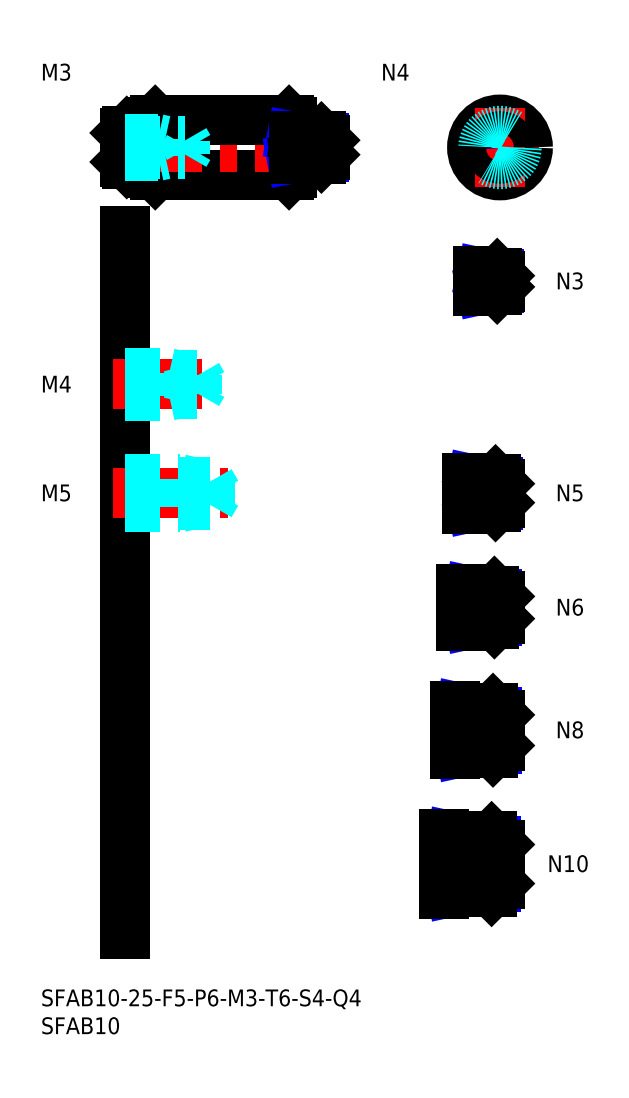
<metadata>
{"format":"dxf","ext":"dxf","renderer":"ezdxf+matplotlib","layout":"modelspace","background":"white","min_lineweight":24,"dpi":150}
</metadata>
<code>
0
SECTION
2
ENTITIES
0
INSERT
8
MSM_CONTINUOUS
2
*U16
10
0
20
0
30
0
0
INSERT
8
MSM_CONTINUOUS
2
*U17
10
0
20
0
30
0
0
LINE
8
MSM_CONTINUOUS
10
15
20
136
30
0
11
15
21
10
31
0
0
INSERT
8
MSM_CONTINUOUS
2
*U18
10
0
20
0
30
0
0
LINE
8
MSM_CENTER
10
13
20
89
30
0
11
33.5
21
89
31
0
0
LINE
8
MSM_DASHED
10
15
20
91.5
30
0
11
25
21
91.5
31
0
0
LINE
8
MSM_DASHED
10
15
20
91.07
30
0
11
30.31
21
91.07
31
0
0
LINE
8
MSM_DASHED
10
15
20
86.93
30
0
11
30.31
21
86.93
31
0
0
LINE
8
MSM_DASHED
10
15
20
86.5
30
0
11
25
21
86.5
31
0
0
LINE
8
MSM_DASHED
10
30.31
20
86.93
30
0
11
30.31
21
91.07
31
0
0
LINE
8
MSM_DASHED
10
30.31
20
91.07
30
0
11
31.5
21
89
31
0
0
LINE
8
MSM_DASHED
10
25
20
86.5
30
0
11
25
21
91.5
31
0
0
LINE
8
MSM_DASHED
10
30.31
20
86.93
30
0
11
31.5
21
89
31
0
0
LINE
8
MSM_DASHED
10
25
20
86.5
30
0
11
27
21
86.93
31
0
0
LINE
8
MSM_DASHED
10
25
20
91.5
30
0
11
27
21
91.07
31
0
0
INSERT
8
MSM_CONTINUOUS
2
*U19
10
0
20
0
30
0
0
LINE
8
MSM_CENTER
10
13
20
108.5
30
0
11
31
21
108.5
31
0
0
LINE
8
MSM_DASHED
10
15
20
110.5
30
0
11
23
21
110.5
31
0
0
LINE
8
MSM_DASHED
10
15
20
110.1
30
0
11
28.06
21
110.1
31
0
0
LINE
8
MSM_DASHED
10
15
20
106.9
30
0
11
28.06
21
106.9
31
0
0
LINE
8
MSM_DASHED
10
15
20
106.5
30
0
11
23
21
106.5
31
0
0
LINE
8
MSM_DASHED
10
28.06
20
106.9
30
0
11
28.06
21
110.1
31
0
0
LINE
8
MSM_DASHED
10
28.06
20
110.1
30
0
11
29
21
108.5
31
0
0
LINE
8
MSM_DASHED
10
23
20
106.5
30
0
11
23
21
110.5
31
0
0
LINE
8
MSM_DASHED
10
28.06
20
106.9
30
0
11
29
21
108.5
31
0
0
LINE
8
MSM_DASHED
10
23
20
106.5
30
0
11
24.75
21
106.9
31
0
0
LINE
8
MSM_DASHED
10
23
20
110.5
30
0
11
24.75
21
110.1
31
0
0
LINE
8
MSM_CENTER
10
75.32
20
151
30
0
11
89.32
21
151
31
0
0
CIRCLE
8
MSM_CONTINUOUS
10
82.32
20
151
30
0
40
5
0
LINE
8
MSM_CONTINUOUS
10
15
20
153.6
30
0
11
15
21
148.4
31
0
0
LINE
8
MSM_CONTINUOUS
10
44.5
20
156
30
0
11
44.5
21
146
31
0
0
LINE
8
MSM_CONTINUOUS
10
20.5
20
156
30
0
11
20.5
21
146
31
0
0
LINE
8
MSM_CONTINUOUS
10
20
20
155.5
30
0
11
20
21
146.5
31
0
0
LINE
8
MSM_CONTINUOUS
10
45
20
155.5
30
0
11
45
21
146.5
31
0
0
LINE
8
MSM_CONTINUOUS
10
20.5
20
146
30
0
11
44.5
21
146
31
0
0
LINE
8
MSM_CONTINUOUS
10
15.4
20
148
30
0
11
19.7
21
148
31
0
0
ARC
8
MSM_CONTINUOUS
10
19.7
20
147.7
30
0
40
0.3
50
0
51
90
0
LINE
8
MSM_CONTINUOUS
10
20
20
146.5
30
0
11
20.5
21
146
31
0
0
LINE
8
MSM_CONTINUOUS
10
44.5
20
146
30
0
11
45
21
146.5
31
0
0
LINE
8
MSM_CENTER
10
13
20
151
30
0
11
53
21
151
31
0
0
LINE
8
MSM_CONTINUOUS
10
20.5
20
156
30
0
11
44.5
21
156
31
0
0
LINE
8
MSM_CONTINUOUS
10
15.4
20
154
30
0
11
19.7
21
154
31
0
0
ARC
8
MSM_CONTINUOUS
10
19.7
20
154.3
30
0
40
0.3
50
270
51
0
0
LINE
8
MSM_CONTINUOUS
10
20
20
155.5
30
0
11
20.5
21
156
31
0
0
LINE
8
MSM_CONTINUOUS
10
45
20
155.5
30
0
11
44.5
21
156
31
0
0
LINE
8
MSM_CENTER
10
82.32
20
158
30
0
11
82.32
21
144
31
0
0
INSERT
8
MSM_CONTINUOUS
2
*U20
10
0
20
0
30
0
0
LINE
8
MSM_CENTER
10
84.32
20
22.5
30
0
11
70.32
21
22.5
31
0
0
INSERT
8
MSM_CONTINUOUS
2
*U21
10
0
20
0
30
0
0
LINE
8
MSM_CENTER
10
84.32
20
46.5
30
0
11
72.32
21
46.5
31
0
0
INSERT
8
MSM_CONTINUOUS
2
*U22
10
0
20
0
30
0
0
LINE
8
MSM_CENTER
10
84.32
20
68.5
30
0
11
73.32
21
68.5
31
0
0
INSERT
8
MSM_CONTINUOUS
2
*U23
10
0
20
0
30
0
0
LINE
8
MSM_CENTER
10
84.32
20
89
30
0
11
74.32
21
89
31
0
0
LINE
8
MSM_NARROW
10
79.32
20
91.07
30
0
11
81.96
21
91.07
31
0
0
LINE
8
MSM_NARROW
10
79.32
20
86.93
30
0
11
81.96
21
86.93
31
0
0
LINE
8
MSM_CONTINUOUS
10
82.32
20
87.3
30
0
11
82.32
21
90.7
31
0
0
LINE
8
MSM_NARROW
10
79.32
20
70.96
30
0
11
81.87
21
70.96
31
0
0
LINE
8
MSM_NARROW
10
79.32
20
66.04
30
0
11
81.87
21
66.04
31
0
0
LINE
8
MSM_CONTINUOUS
10
82.32
20
70.5
30
0
11
82.32
21
66.5
31
0
0
LINE
8
MSM_NARROW
10
78.32
20
43.18
30
0
11
81.75
21
43.18
31
0
0
LINE
8
MSM_NARROW
10
78.32
20
49.82
30
0
11
81.75
21
49.82
31
0
0
LINE
8
MSM_CONTINUOUS
10
82.32
20
43.75
30
0
11
82.32
21
49.25
31
0
0
LINE
8
MSM_NARROW
10
77.32
20
18.31
30
0
11
81.64
21
18.31
31
0
0
LINE
8
MSM_NARROW
10
77.32
20
26.69
30
0
11
81.64
21
26.69
31
0
0
LINE
8
MSM_CONTINUOUS
10
82.32
20
19
30
0
11
82.32
21
26
31
0
0
LINE
8
MSM_CONTINUOUS
10
79.32
20
91.5
30
0
11
79.32
21
86.5
31
0
0
LINE
8
MSM_NARROW
10
79.32
20
91.07
30
0
11
77.32
21
91.5
31
0
0
LINE
8
MSM_NARROW
10
79.32
20
86.93
30
0
11
77.32
21
86.5
31
0
0
LINE
8
MSM_NARROW
10
79.32
20
70.96
30
0
11
76.82
21
71.5
31
0
0
LINE
8
MSM_NARROW
10
79.32
20
66.04
30
0
11
76.82
21
65.5
31
0
0
LINE
8
MSM_NARROW
10
78.32
20
49.82
30
0
11
75.2
21
50.5
31
0
0
LINE
8
MSM_NARROW
10
78.32
20
43.18
30
0
11
75.2
21
42.5
31
0
0
LINE
8
MSM_NARROW
10
77.32
20
26.69
30
0
11
73.57
21
27.5
31
0
0
LINE
8
MSM_NARROW
10
77.32
20
18.31
30
0
11
73.57
21
17.5
31
0
0
LINE
8
MSM_CONTINUOUS
10
81.52
20
91.5
30
0
11
82.32
21
90.7
31
0
0
LINE
8
MSM_CONTINUOUS
10
81.52
20
86.5
30
0
11
82.32
21
87.3
31
0
0
LINE
8
MSM_CONTINUOUS
10
81.52
20
91.5
30
0
11
81.52
21
86.5
31
0
0
LINE
8
MSM_CONTINUOUS
10
81.32
20
71.5
30
0
11
82.32
21
70.5
31
0
0
LINE
8
MSM_CONTINUOUS
10
81.32
20
65.5
30
0
11
82.32
21
66.5
31
0
0
LINE
8
MSM_CONTINUOUS
10
81.32
20
71.5
30
0
11
81.32
21
65.5
31
0
0
LINE
8
MSM_CONTINUOUS
10
81.07
20
50.5
30
0
11
82.32
21
49.25
31
0
0
LINE
8
MSM_CONTINUOUS
10
81.07
20
42.5
30
0
11
82.32
21
43.75
31
0
0
LINE
8
MSM_CONTINUOUS
10
81.07
20
50.5
30
0
11
81.07
21
42.5
31
0
0
LINE
8
MSM_CONTINUOUS
10
80.82
20
27.5
30
0
11
82.32
21
26
31
0
0
LINE
8
MSM_CONTINUOUS
10
80.82
20
17.5
30
0
11
82.32
21
19
31
0
0
LINE
8
MSM_CONTINUOUS
10
80.82
20
27.5
30
0
11
80.82
21
17.5
31
0
0
LINE
8
MSM_CONTINUOUS
10
79.32
20
71.5
30
0
11
79.32
21
65.5
31
0
0
LINE
8
MSM_CONTINUOUS
10
78.32
20
50.5
30
0
11
78.32
21
42.5
31
0
0
LINE
8
MSM_CONTINUOUS
10
77.32
20
27.5
30
0
11
77.32
21
17.5
31
0
0
ARC
8
MSM_CONTINUOUS
10
76.62
20
91.8
30
0
40
0.3
50
180
51
270
0
ARC
8
MSM_CONTINUOUS
10
76.62
20
86.2
30
0
40
0.3
50
90
51
180
0
ARC
8
MSM_CONTINUOUS
10
75.62
20
71.8
30
0
40
0.3
50
180
51
270
0
ARC
8
MSM_CONTINUOUS
10
75.62
20
65.2
30
0
40
0.3
50
90
51
180
0
ARC
8
MSM_CONTINUOUS
10
74.62
20
50.8
30
0
40
0.3
50
180
51
270
0
ARC
8
MSM_CONTINUOUS
10
74.62
20
42.2
30
0
40
0.3
50
90
51
180
0
ARC
8
MSM_CONTINUOUS
10
72.62
20
27.8
30
0
40
0.3
50
180
51
270
0
ARC
8
MSM_CONTINUOUS
10
72.62
20
17.2
30
0
40
0.3
50
90
51
180
0
LINE
8
MSM_CONTINUOUS
10
72.62
20
17.5
30
0
11
80.82
21
17.5
31
0
0
LINE
8
MSM_CONTINUOUS
10
72.62
20
27.5
30
0
11
80.82
21
27.5
31
0
0
LINE
8
MSM_CONTINUOUS
10
72.32
20
27.8
30
0
11
72.32
21
17.2
31
0
0
LINE
8
MSM_CONTINUOUS
10
74.62
20
50.5
30
0
11
81.07
21
50.5
31
0
0
LINE
8
MSM_CONTINUOUS
10
74.62
20
42.5
30
0
11
81.07
21
42.5
31
0
0
LINE
8
MSM_CONTINUOUS
10
74.32
20
50.8
30
0
11
74.32
21
42.2
31
0
0
LINE
8
MSM_CONTINUOUS
10
75.62
20
71.5
30
0
11
81.32
21
71.5
31
0
0
LINE
8
MSM_CONTINUOUS
10
75.62
20
65.5
30
0
11
81.32
21
65.5
31
0
0
LINE
8
MSM_CONTINUOUS
10
75.32
20
71.8
30
0
11
75.32
21
65.2
31
0
0
LINE
8
MSM_CONTINUOUS
10
76.62
20
91.5
30
0
11
81.52
21
91.5
31
0
0
LINE
8
MSM_CONTINUOUS
10
76.62
20
86.5
30
0
11
81.52
21
86.5
31
0
0
LINE
8
MSM_CONTINUOUS
10
76.32
20
91.8
30
0
11
76.32
21
86.2
31
0
0
INSERT
8
MSM_CONTINUOUS
2
*U24
10
0
20
0
30
0
0
INSERT
8
MSM_CONTINUOUS
2
*U25
10
0
20
0
30
0
0
LINE
8
MSM_CONTINUOUS
10
15.4
20
154
30
0
11
15
21
153.6
31
0
0
LINE
8
MSM_CONTINUOUS
10
15.4
20
148
30
0
11
15
21
148.4
31
0
0
LINE
8
MSM_CONTINUOUS
10
15.4
20
154
30
0
11
15.4
21
148
31
0
0
LINE
8
MSM_DASHED
10
15
20
152.5
30
0
11
21
21
152.5
31
0
0
LINE
8
MSM_DASHED
10
15
20
152.2
30
0
11
25.79
21
152.2
31
0
0
LINE
8
MSM_DASHED
10
15
20
149.8
30
0
11
25.79
21
149.8
31
0
0
LINE
8
MSM_DASHED
10
15
20
149.5
30
0
11
21
21
149.5
31
0
0
LINE
8
MSM_DASHED
10
21
20
152.5
30
0
11
22.25
21
152.2
31
0
0
LINE
8
MSM_DASHED
10
25.79
20
149.8
30
0
11
25.79
21
152.2
31
0
0
LINE
8
MSM_DASHED
10
25.79
20
149.8
30
0
11
26.5
21
151
31
0
0
LINE
8
MSM_DASHED
10
25.79
20
152.2
30
0
11
26.5
21
151
31
0
0
LINE
8
MSM_DASHED
10
21
20
149.5
30
0
11
22.25
21
149.8
31
0
0
LINE
8
MSM_DASHED
10
21
20
149.5
30
0
11
21
21
152.5
31
0
0
LINE
8
MSM_NARROW
10
47
20
152.6
30
0
11
50.68
21
152.6
31
0
0
LINE
8
MSM_NARROW
10
47
20
149.4
30
0
11
50.68
21
149.4
31
0
0
LINE
8
MSM_CONTINUOUS
10
51
20
149.7
30
0
11
51
21
152.3
31
0
0
LINE
8
MSM_CONTINUOUS
10
47
20
153
30
0
11
47
21
149
31
0
0
LINE
8
MSM_NARROW
10
47
20
152.6
30
0
11
45
21
153
31
0
0
LINE
8
MSM_NARROW
10
47
20
149.4
30
0
11
45
21
149
31
0
0
LINE
8
MSM_CONTINUOUS
10
50.3
20
153
30
0
11
51
21
152.3
31
0
0
LINE
8
MSM_CONTINUOUS
10
50.3
20
149
30
0
11
51
21
149.7
31
0
0
LINE
8
MSM_CONTINUOUS
10
50.3
20
153
30
0
11
50.3
21
149
31
0
0
ARC
8
MSM_CONTINUOUS
10
45.3
20
153.3
30
0
40
0.3
50
180
51
270
0
ARC
8
MSM_CONTINUOUS
10
45.3
20
148.7
30
0
40
0.3
50
90
51
180
0
LINE
8
MSM_CONTINUOUS
10
45.3
20
153
30
0
11
50.3
21
153
31
0
0
LINE
8
MSM_CONTINUOUS
10
45.3
20
149
30
0
11
50.3
21
149
31
0
0
CIRCLE
8
MSM_NARROW
10
82.32
20
151
30
0
40
1.621
0
CIRCLE
8
MSM_CONTINUOUS
10
82.32
20
151
30
0
40
2
0
CIRCLE
8
MSM_DASHED
10
82.32
20
151
30
0
40
3
0
LINE
8
MSM_CENTER
10
84.32
20
127
30
0
11
76.32
21
127
31
0
0
LINE
8
MSM_NARROW
10
80.32
20
128.2
30
0
11
82.1
21
128.2
31
0
0
LINE
8
MSM_NARROW
10
80.32
20
125.8
30
0
11
82.1
21
125.8
31
0
0
LINE
8
MSM_CONTINUOUS
10
82.32
20
126
30
0
11
82.32
21
128
31
0
0
LINE
8
MSM_CONTINUOUS
10
80.32
20
128.5
30
0
11
80.32
21
125.5
31
0
0
LINE
8
MSM_NARROW
10
80.32
20
128.2
30
0
11
79.07
21
128.5
31
0
0
LINE
8
MSM_NARROW
10
80.32
20
125.8
30
0
11
79.07
21
125.5
31
0
0
LINE
8
MSM_CONTINUOUS
10
81.82
20
128.5
30
0
11
82.32
21
128
31
0
0
LINE
8
MSM_CONTINUOUS
10
81.82
20
125.5
30
0
11
82.32
21
126
31
0
0
LINE
8
MSM_CONTINUOUS
10
81.82
20
128.5
30
0
11
81.82
21
125.5
31
0
0
ARC
8
MSM_CONTINUOUS
10
78.62
20
128.8
30
0
40
0.3
50
180
51
270
0
ARC
8
MSM_CONTINUOUS
10
78.62
20
125.2
30
0
40
0.3
50
90
51
180
0
LINE
8
MSM_CONTINUOUS
10
78.62
20
128.5
30
0
11
81.82
21
128.5
31
0
0
LINE
8
MSM_CONTINUOUS
10
78.62
20
125.5
30
0
11
81.82
21
125.5
31
0
0
LINE
8
MSM_CONTINUOUS
10
78.32
20
128.8
30
0
11
78.32
21
125.2
31
0
0
INSERT
8
MSM_CONTINUOUS
2
*U26
10
0
20
0
30
0
0
ENDSEC
0
EOF

</code>
